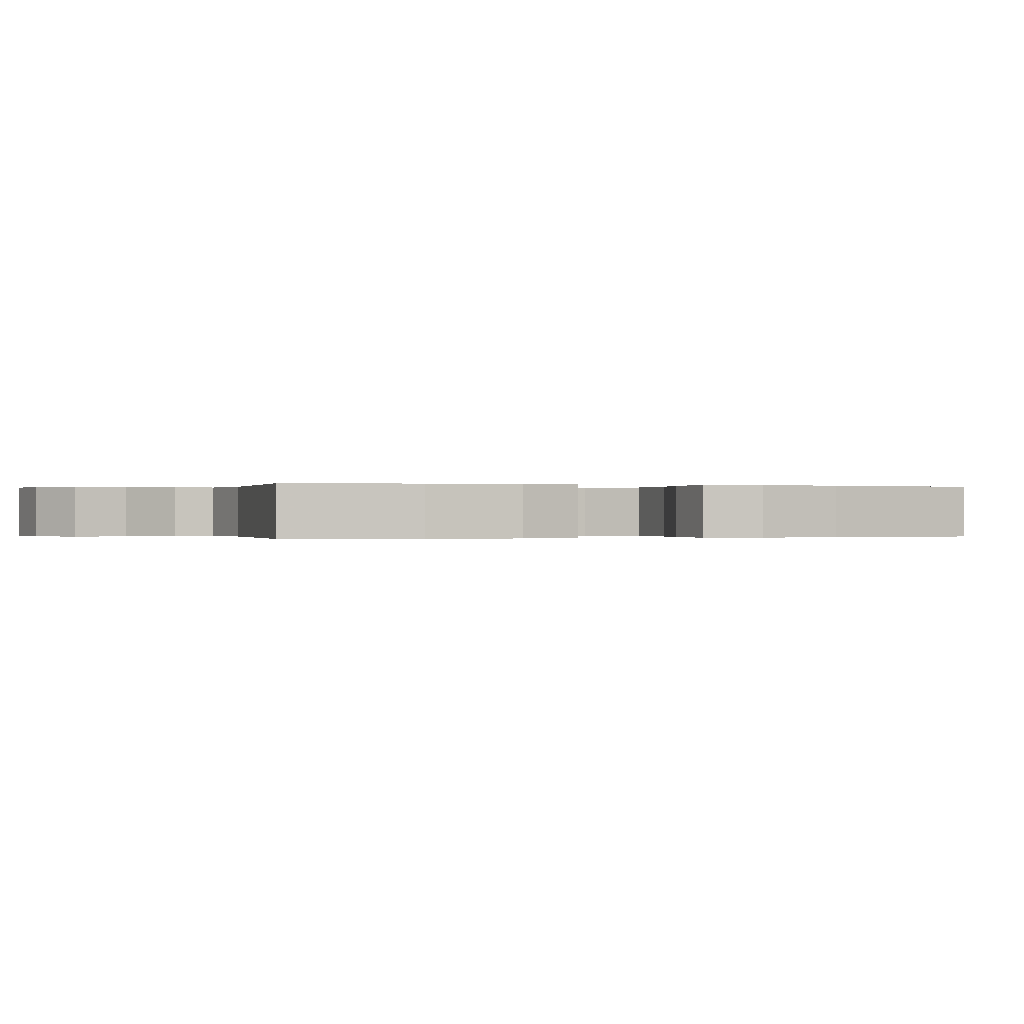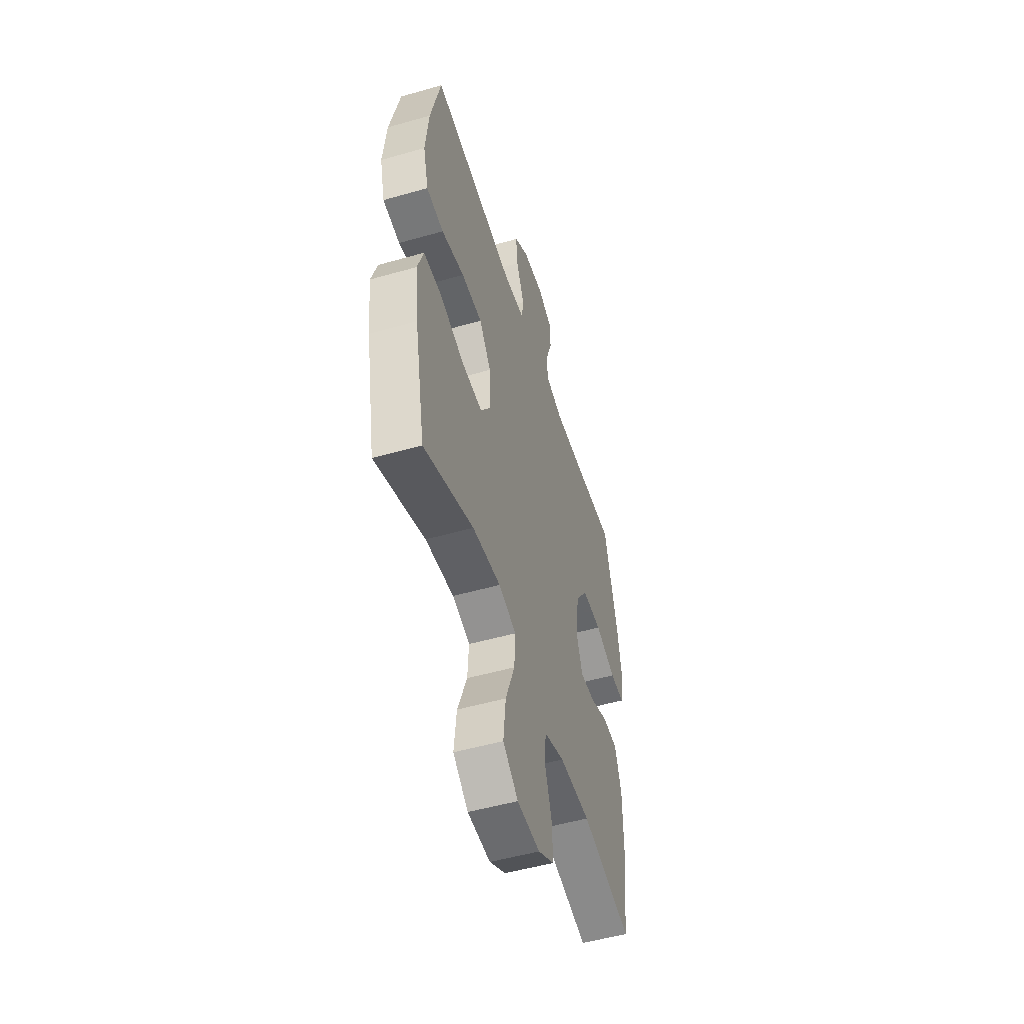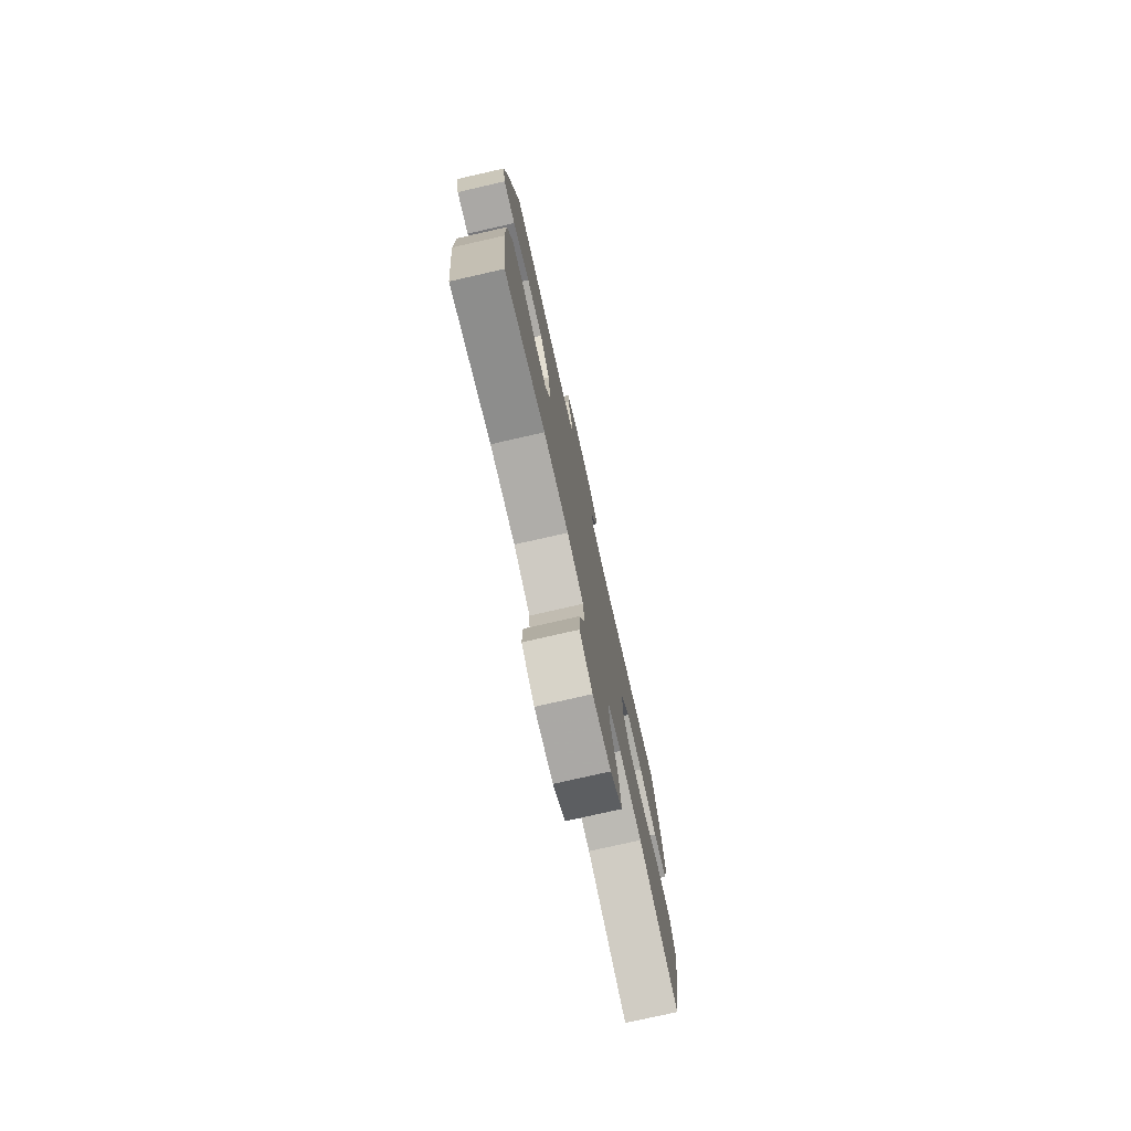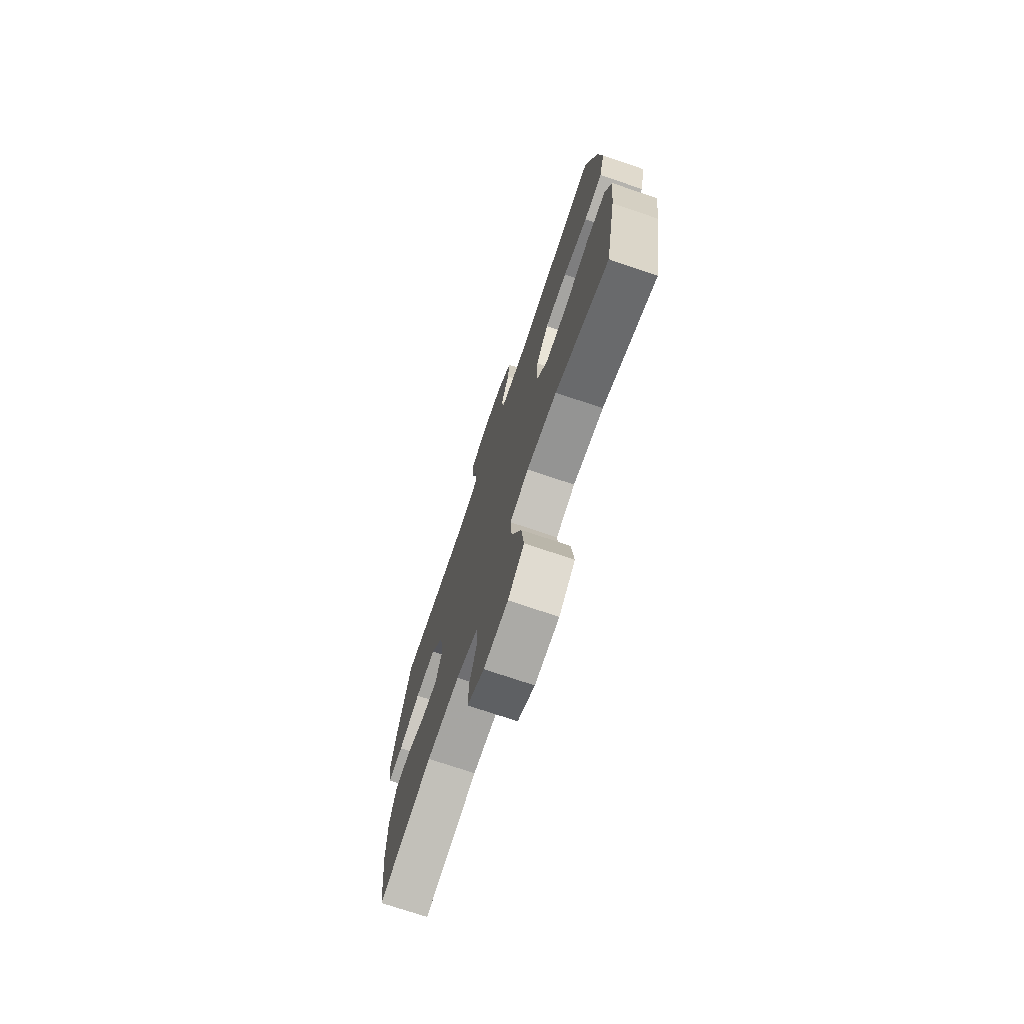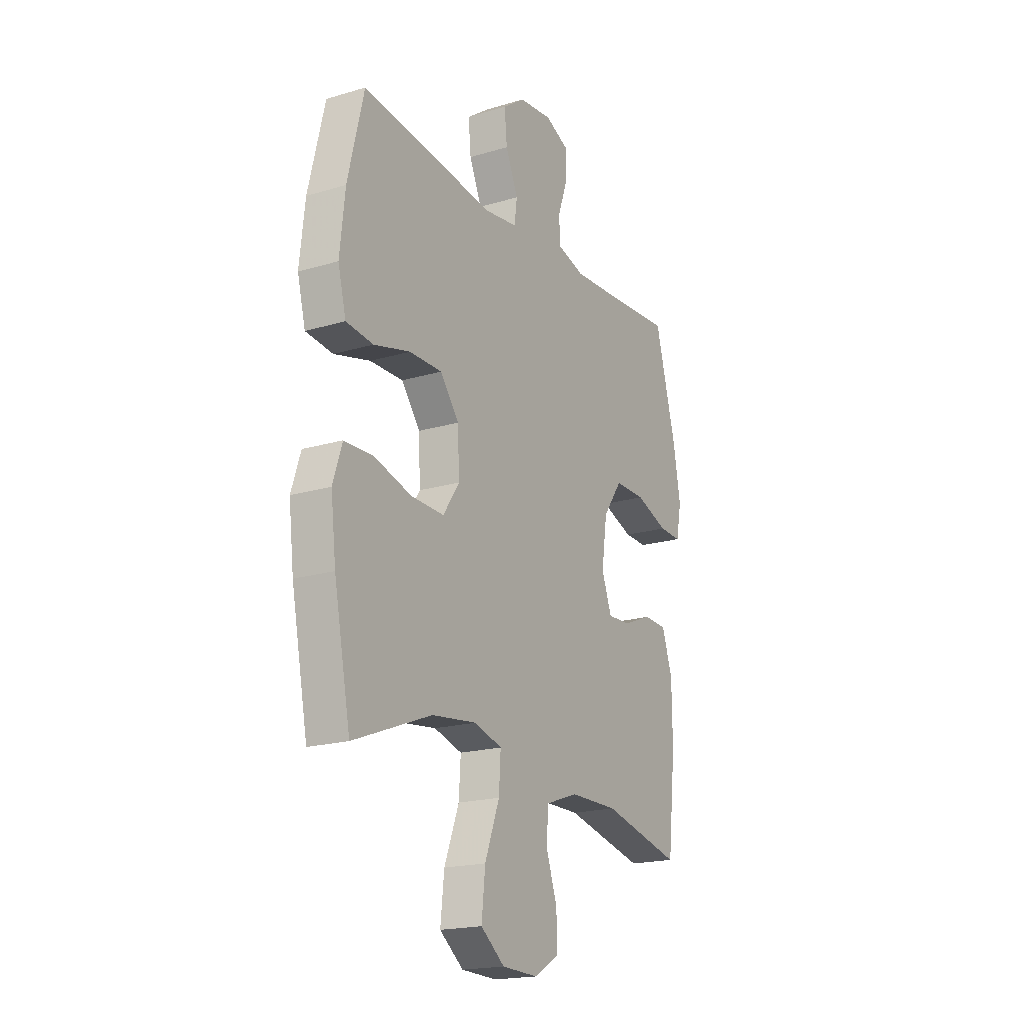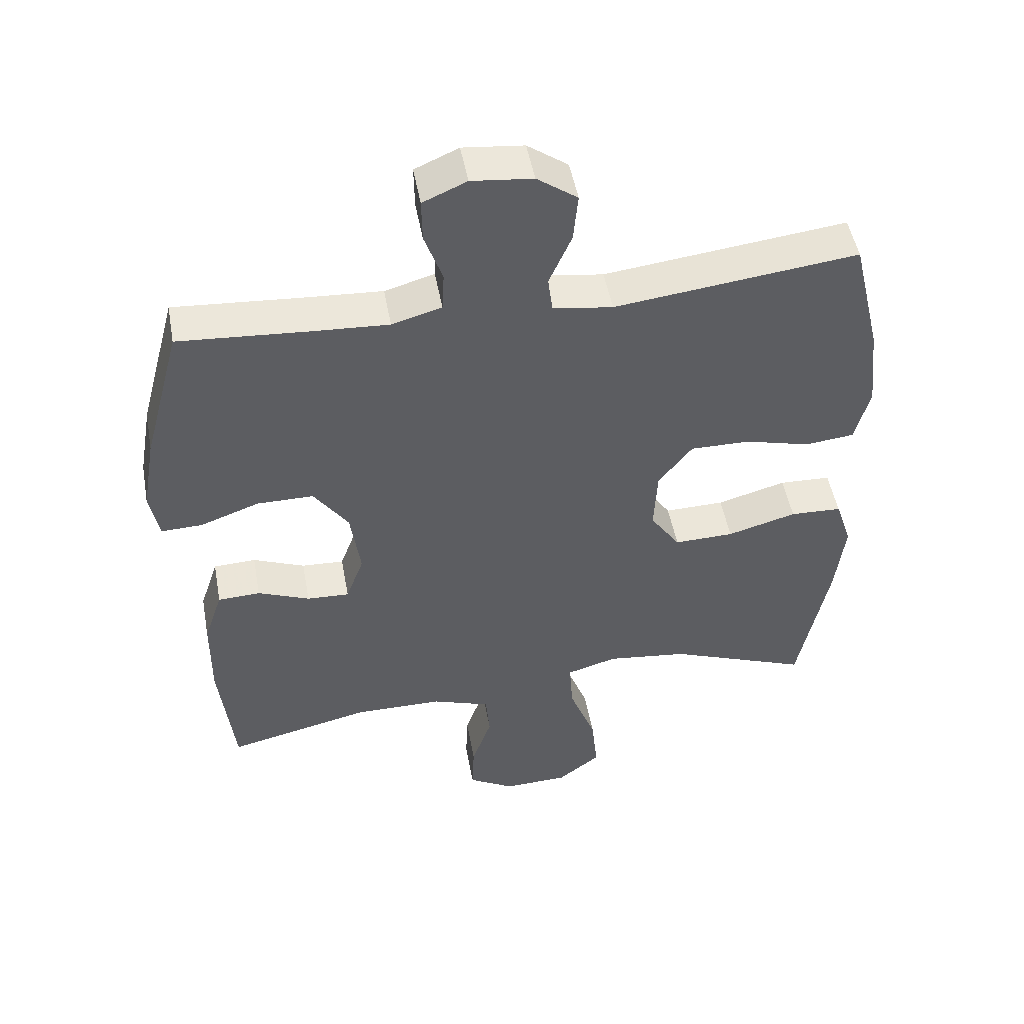
<metadata>
{"format":"obj","ext":"obj","renderer":"f3d","projection":"perspective","resolution":1024,"background":"white","views":[{"elev":-0.1,"azim":69.2,"up":"+Y"},{"elev":-51.7,"azim":107.2,"up":"+Z"},{"elev":-76.9,"azim":-77.2,"up":"+Z"},{"elev":-74.0,"azim":71.3,"up":"+Z"},{"elev":-19.3,"azim":119.4,"up":"+Z"},{"elev":49.5,"azim":-10.3,"up":"+Z"}]}
</metadata>
<code>
v -0.5 0.07 -0.5
v -0.522 0.07 -0.301
v -0.521 0.07 -0.171
v -0.493 0.07 -0.087
v -0.429 0.07 -0.084
v -0.351 0.07 -0.116
v -0.287 0.07 -0.119
v -0.26 0.07 -0.046
v -0.275 0.07 0.059
v -0.327 0.07 0.133
v -0.412 0.07 0.133
v -0.501 0.07 0.101
v -0.563 0.07 0.099
v -0.577 0.07 0.172
v -0.557 0.07 0.287
v -0.5 0.07 0.5
v -0.307 0.07 0.486
v -0.191 0.07 0.479
v -0.116 0.07 0.5
v -0.113 0.07 0.559
v -0.14 0.07 0.636
v -0.141 0.07 0.701
v -0.075 0.07 0.73
v 0.017 0.07 0.72
v 0.078 0.07 0.676
v 0.071 0.07 0.603
v 0.037 0.07 0.525
v 0.044 0.07 0.47
v 0.134 0.07 0.457
v 0.5 0.07 0.5
v 0.544 0.07 0.317
v 0.558 0.07 0.189
v 0.536 0.07 0.104
v 0.462 0.07 0.096
v 0.363 0.07 0.122
v 0.273 0.07 0.123
v 0.222 0.07 0.057
v 0.217 0.07 -0.039
v 0.262 0.07 -0.105
v 0.352 0.07 -0.103
v 0.456 0.07 -0.074
v 0.534 0.07 -0.077
v 0.559 0.07 -0.154
v 0.545 0.07 -0.272
v 0.5 0.07 -0.5
v 0.286 0.07 -0.417
v 0.164 0.07 -0.402
v 0.088 0.07 -0.424
v 0.093 0.07 -0.502
v 0.133 0.07 -0.607
v 0.143 0.07 -0.7
v 0.078 0.07 -0.75
v -0.02 0.07 -0.753
v -0.089 0.07 -0.713
v -0.086 0.07 -0.638
v -0.056 0.07 -0.551
v -0.062 0.07 -0.482
v -0.15 0.07 -0.451
v -0.283 0.07 -0.45
v -0.5 0 -0.5
v -0.522 0 -0.301
v -0.521 0 -0.171
v -0.493 0 -0.087
v -0.429 0 -0.084
v -0.351 0 -0.116
v -0.287 0 -0.119
v -0.26 0 -0.046
v -0.275 0 0.059
v -0.327 0 0.133
v -0.412 0 0.133
v -0.501 0 0.101
v -0.563 0 0.099
v -0.577 0 0.172
v -0.557 0 0.287
v -0.5 0 0.5
v -0.307 0 0.486
v -0.191 0 0.479
v -0.116 0 0.5
v -0.113 0 0.559
v -0.14 0 0.636
v -0.141 0 0.701
v -0.075 0 0.73
v 0.017 0 0.72
v 0.078 0 0.676
v 0.071 0 0.603
v 0.037 0 0.525
v 0.044 0 0.47
v 0.134 0 0.457
v 0.5 0 0.5
v 0.544 0 0.317
v 0.558 0 0.189
v 0.536 0 0.104
v 0.462 0 0.096
v 0.363 0 0.122
v 0.273 0 0.123
v 0.222 0 0.057
v 0.217 0 -0.039
v 0.262 0 -0.105
v 0.352 0 -0.103
v 0.456 0 -0.074
v 0.534 0 -0.077
v 0.559 0 -0.154
v 0.545 0 -0.272
v 0.5 0 -0.5
v 0.286 0 -0.417
v 0.164 0 -0.402
v 0.088 0 -0.424
v 0.093 0 -0.502
v 0.133 0 -0.607
v 0.143 0 -0.7
v 0.078 0 -0.75
v -0.02 0 -0.753
v -0.089 0 -0.713
v -0.086 0 -0.638
v -0.056 0 -0.551
v -0.062 0 -0.482
v -0.15 0 -0.451
v -0.283 0 -0.45
f 54 55 56
f 53 54 56
f 52 53 56
f 51 52 56
f 50 51 56
f 49 50 56
f 48 49 56 57
f 44 45 46
f 43 44 46
f 42 43 46
f 41 42 46
f 40 41 46
f 39 40 46 47
f 38 39 47 48
f 33 34 35
f 32 33 35
f 31 32 35
f 30 31 35
f 29 30 35
f 28 29 35 36
f 25 26 27
f 24 25 27
f 23 24 27
f 22 23 27
f 21 22 27
f 20 21 27
f 19 20 27 28
f 28 36 37
f 19 28 37
f 18 19 37
f 15 16 17
f 14 15 17
f 13 14 17
f 12 13 17
f 11 12 17
f 10 11 17 18
f 4 5 6
f 3 4 6
f 2 3 6
f 1 2 6
f 59 1 6
f 58 59 6 7
f 58 7 8
f 57 58 8
f 48 57 8
f 37 38 48
f 18 37 48
f 10 18 48
f 9 10 48
f 8 9 48
f 115 114 113
f 115 113 112
f 115 112 111
f 115 111 110
f 115 110 109
f 115 109 108
f 116 115 108 107
f 105 104 103
f 105 103 102
f 105 102 101
f 105 101 100
f 105 100 99
f 106 105 99 98
f 107 106 98 97
f 94 93 92
f 94 92 91
f 94 91 90
f 94 90 89
f 94 89 88
f 95 94 88 87
f 86 85 84
f 86 84 83
f 86 83 82
f 86 82 81
f 86 81 80
f 86 80 79
f 87 86 79 78
f 96 95 87
f 96 87 78
f 96 78 77
f 76 75 74
f 76 74 73
f 76 73 72
f 76 72 71
f 76 71 70
f 77 76 70 69
f 65 64 63
f 65 63 62
f 65 62 61
f 65 61 60
f 65 60 118
f 66 65 118 117
f 67 66 117
f 67 117 116
f 67 116 107
f 107 97 96
f 107 96 77
f 107 77 69
f 107 69 68
f 107 68 67
f 1 60 61 2
f 2 61 62 3
f 3 62 63 4
f 4 63 64 5
f 5 64 65 6
f 6 65 66 7
f 7 66 67 8
f 8 67 68 9
f 9 68 69 10
f 10 69 70 11
f 11 70 71 12
f 12 71 72 13
f 13 72 73 14
f 14 73 74 15
f 15 74 75 16
f 16 75 76 17
f 17 76 77 18
f 18 77 78 19
f 19 78 79 20
f 20 79 80 21
f 21 80 81 22
f 22 81 82 23
f 23 82 83 24
f 24 83 84 25
f 25 84 85 26
f 26 85 86 27
f 27 86 87 28
f 28 87 88 29
f 29 88 89 30
f 30 89 90 31
f 31 90 91 32
f 32 91 92 33
f 33 92 93 34
f 34 93 94 35
f 35 94 95 36
f 36 95 96 37
f 37 96 97 38
f 38 97 98 39
f 39 98 99 40
f 40 99 100 41
f 41 100 101 42
f 42 101 102 43
f 43 102 103 44
f 44 103 104 45
f 45 104 105 46
f 46 105 106 47
f 47 106 107 48
f 48 107 108 49
f 49 108 109 50
f 50 109 110 51
f 51 110 111 52
f 52 111 112 53
f 53 112 113 54
f 54 113 114 55
f 55 114 115 56
f 56 115 116 57
f 57 116 117 58
f 58 117 118 59
f 59 118 60 1

</code>
